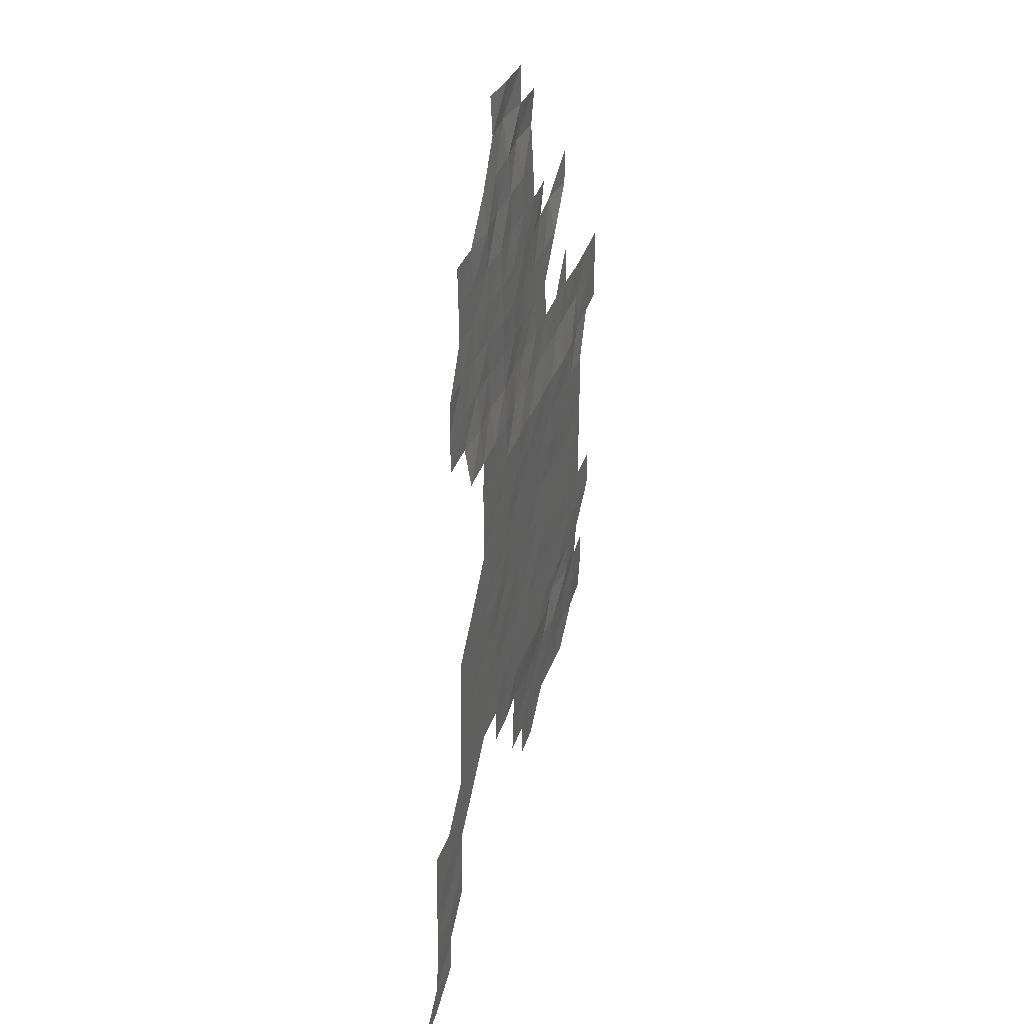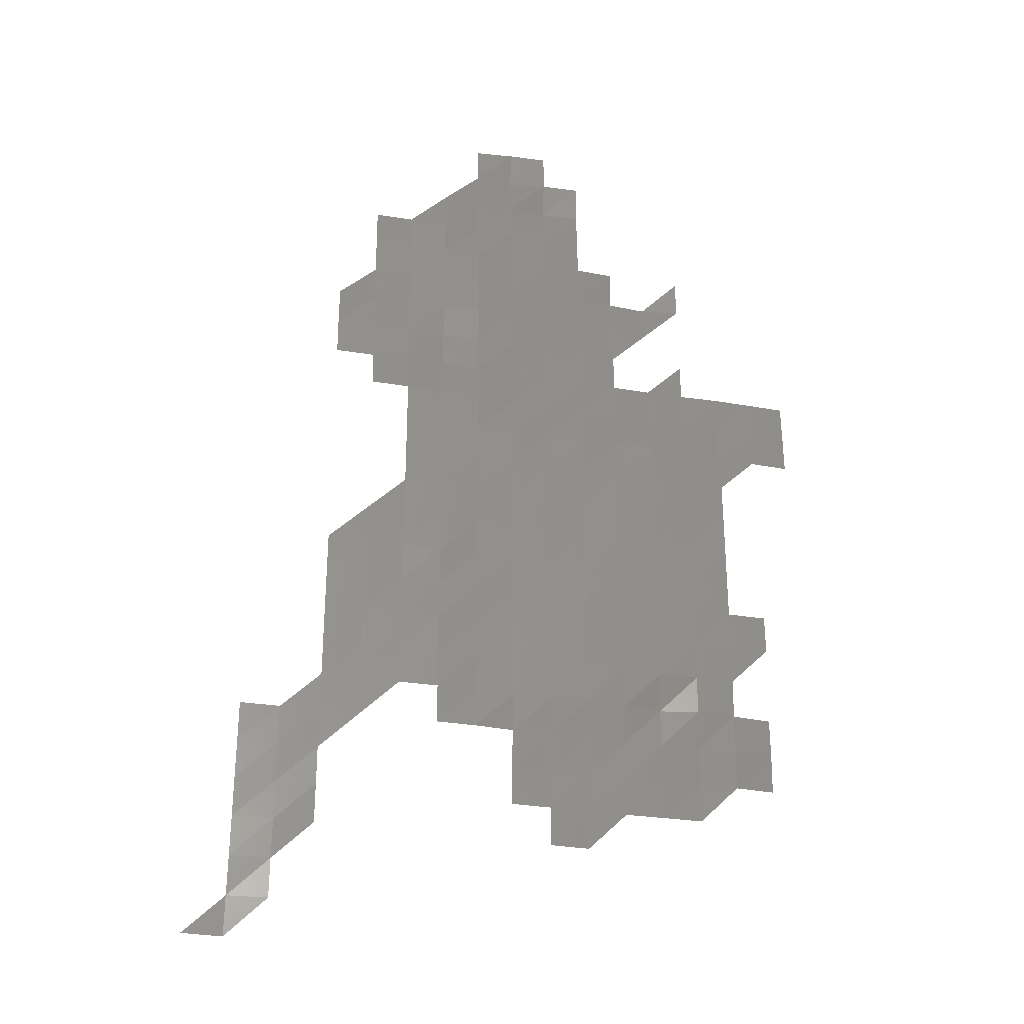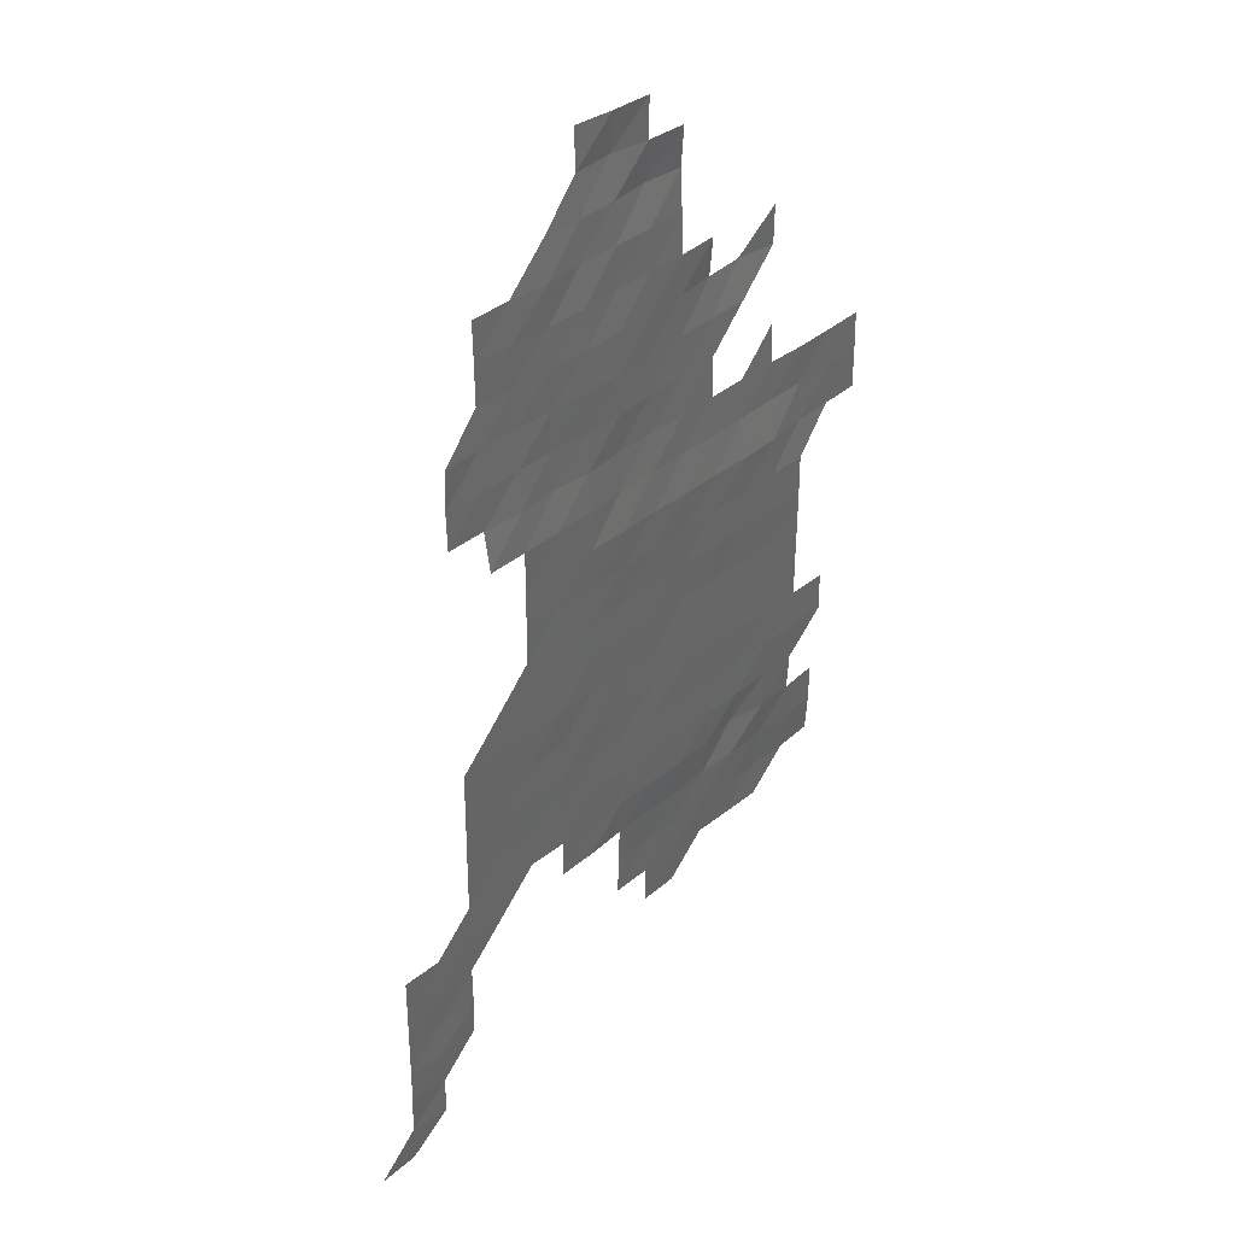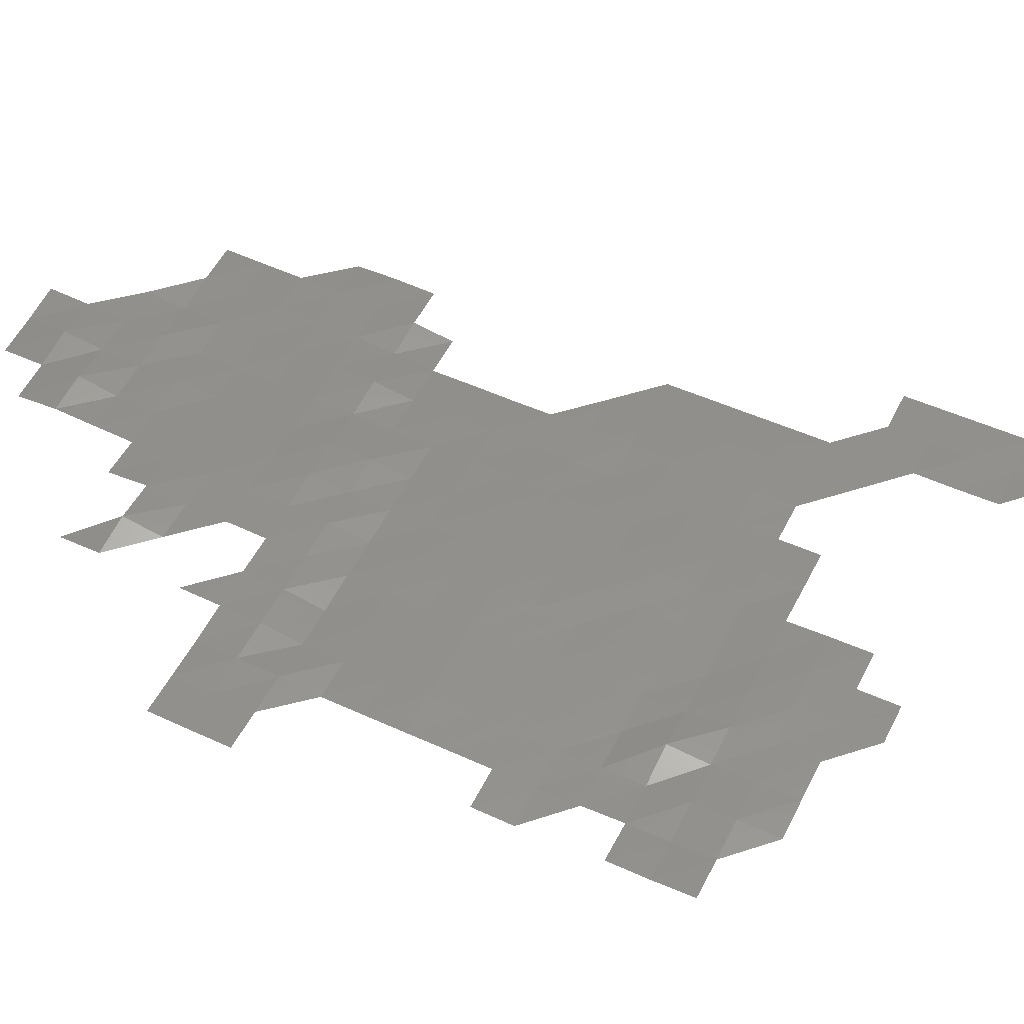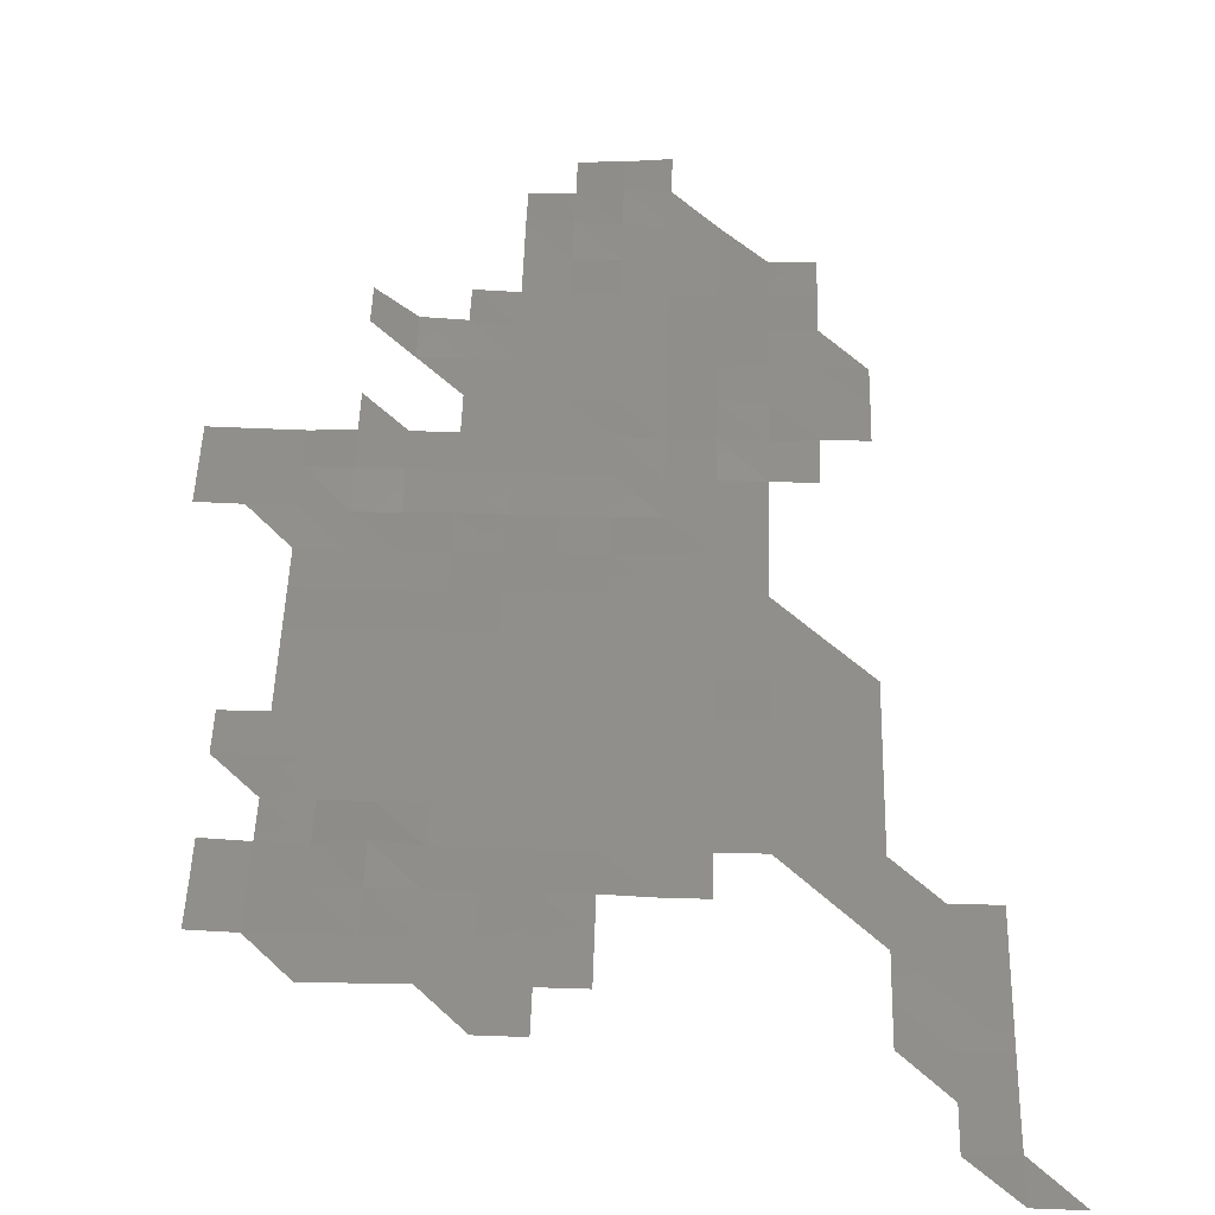
<metadata>
{"format":"stl","ext":"stl","renderer":"f3d","projection":"perspective","resolution":1024,"background":"white","views":[{"elev":34.9,"azim":107.3,"up":"+Y"},{"elev":-30.2,"azim":166.3,"up":"+Y"},{"elev":37.9,"azim":133.8,"up":"+Y"},{"elev":52.5,"azim":-63.8,"up":"+Z"},{"elev":48.4,"azim":1.7,"up":"+Z"}]}
</metadata>
<code>
# stl→obj: 234 verts, 383 faces
v 7.285e+05 5.738e+06 3330
v 7.295e+05 5.738e+06 3416
v 7.295e+05 5.736e+06 3458
v 7.305e+05 5.736e+06 3438
v 7.285e+05 5.738e+06 3334
v 7.295e+05 5.738e+06 3364
v 7.275e+05 5.74e+06 3313
v 7.285e+05 5.74e+06 3305
v 7.295e+05 5.74e+06 3343
v 7.195e+05 5.74e+06 3419
v 7.205e+05 5.74e+06 3420
v 7.205e+05 5.74e+06 3439
v 7.215e+05 5.74e+06 3422
v 7.215e+05 5.74e+06 3408
v 7.275e+05 5.74e+06 3293
v 7.285e+05 5.74e+06 3325
v 7.295e+05 5.74e+06 3334
v 7.165e+05 5.742e+06 3364
v 7.175e+05 5.742e+06 3403
v 7.175e+05 5.74e+06 3390
v 7.185e+05 5.74e+06 3401
v 7.185e+05 5.742e+06 3378
v 7.195e+05 5.742e+06 3380
v 7.205e+05 5.742e+06 3403
v 7.215e+05 5.742e+06 3405
v 7.225e+05 5.74e+06 3401
v 7.225e+05 5.742e+06 3384
v 7.275e+05 5.742e+06 3302
v 7.285e+05 5.742e+06 3300
v 7.295e+05 5.742e+06 3323
v 7.155e+05 5.742e+06 3359
v 7.155e+05 5.742e+06 3414
v 7.165e+05 5.742e+06 3305
v 7.175e+05 5.742e+06 3346
v 7.185e+05 5.742e+06 3337
v 7.195e+05 5.742e+06 3368
v 7.205e+05 5.742e+06 3360
v 7.215e+05 5.742e+06 3349
v 7.225e+05 5.742e+06 3345
v 7.265e+05 5.742e+06 3288
v 7.275e+05 5.742e+06 3294
v 7.295e+05 5.742e+06 3312
v 7.155e+05 5.744e+06 3357
v 7.165e+05 5.744e+06 3283
v 7.175e+05 5.744e+06 3252
v 7.185e+05 5.744e+06 3426
v 7.195e+05 5.744e+06 3274
v 7.205e+05 5.744e+06 3250
v 7.215e+05 5.744e+06 3259
v 7.225e+05 5.744e+06 3280
v 7.235e+05 5.742e+06 3284
v 7.235e+05 5.744e+06 3286
v 7.245e+05 5.742e+06 3279
v 7.245e+05 5.744e+06 3264
v 7.255e+05 5.744e+06 3278
v 7.265e+05 5.744e+06 3289
v 7.275e+05 5.744e+06 3290
v 7.165e+05 5.744e+06 3234
v 7.175e+05 5.744e+06 3229
v 7.185e+05 5.744e+06 3218
v 7.195e+05 5.744e+06 3230
v 7.205e+05 5.744e+06 3241
v 7.215e+05 5.744e+06 3249
v 7.225e+05 5.744e+06 3273
v 7.235e+05 5.744e+06 3274
v 7.255e+05 5.744e+06 3284
v 7.265e+05 5.744e+06 3288
v 7.275e+05 5.744e+06 3280
v 7.155e+05 5.746e+06 3200
v 7.165e+05 5.746e+06 3203
v 7.175e+05 5.746e+06 3208
v 7.185e+05 5.746e+06 3225
v 7.195e+05 5.746e+06 3232
v 7.205e+05 5.746e+06 3239
v 7.215e+05 5.746e+06 3252
v 7.225e+05 5.746e+06 3281
v 7.235e+05 5.746e+06 3281
v 7.245e+05 5.746e+06 3259
v 7.255e+05 5.746e+06 3264
v 7.265e+05 5.746e+06 3272
v 7.275e+05 5.746e+06 3266
v 7.155e+05 5.746e+06 3211
v 7.165e+05 5.746e+06 3213
v 7.175e+05 5.746e+06 3211
v 7.185e+05 5.746e+06 3214
v 7.195e+05 5.746e+06 3220
v 7.205e+05 5.746e+06 3224
v 7.215e+05 5.746e+06 3259
v 7.225e+05 5.746e+06 3271
v 7.235e+05 5.746e+06 3255
v 7.245e+05 5.746e+06 3258
v 7.255e+05 5.746e+06 3266
v 7.265e+05 5.746e+06 3256
v 7.275e+05 5.746e+06 3255
v 7.165e+05 5.748e+06 3217
v 7.175e+05 5.748e+06 3220
v 7.185e+05 5.748e+06 3220
v 7.195e+05 5.748e+06 3226
v 7.205e+05 5.748e+06 3241
v 7.215e+05 5.748e+06 3255
v 7.225e+05 5.748e+06 3265
v 7.235e+05 5.748e+06 3262
v 7.245e+05 5.748e+06 3223
v 7.255e+05 5.748e+06 3252
v 7.265e+05 5.748e+06 3246
v 7.275e+05 5.748e+06 3242
v 7.165e+05 5.748e+06 3211
v 7.175e+05 5.748e+06 3231
v 7.185e+05 5.748e+06 3232
v 7.195e+05 5.748e+06 3233
v 7.205e+05 5.748e+06 3257
v 7.215e+05 5.748e+06 3246
v 7.225e+05 5.748e+06 3251
v 7.235e+05 5.748e+06 3248
v 7.245e+05 5.748e+06 3237
v 7.255e+05 5.748e+06 3249
v 7.265e+05 5.748e+06 3241
v 7.165e+05 5.75e+06 3212
v 7.175e+05 5.75e+06 3215
v 7.185e+05 5.75e+06 3213
v 7.195e+05 5.75e+06 3212
v 7.205e+05 5.75e+06 3245
v 7.215e+05 5.75e+06 3247
v 7.225e+05 5.75e+06 3258
v 7.235e+05 5.75e+06 3243
v 7.245e+05 5.75e+06 3233
v 7.255e+05 5.75e+06 3253
v 7.165e+05 5.75e+06 3220
v 7.175e+05 5.75e+06 3216
v 7.185e+05 5.75e+06 3216
v 7.195e+05 5.75e+06 3222
v 7.205e+05 5.75e+06 3228
v 7.215e+05 5.75e+06 3230
v 7.225e+05 5.75e+06 3231
v 7.235e+05 5.75e+06 3240
v 7.245e+05 5.75e+06 3240
v 7.255e+05 5.75e+06 3236
v 7.155e+05 5.752e+06 3344
v 7.165e+05 5.752e+06 3331
v 7.175e+05 5.752e+06 3210
v 7.185e+05 5.752e+06 3185
v 7.195e+05 5.752e+06 3221
v 7.205e+05 5.752e+06 3205
v 7.215e+05 5.752e+06 3229
v 7.225e+05 5.752e+06 3208
v 7.235e+05 5.752e+06 3223
v 7.245e+05 5.752e+06 3238
v 7.255e+05 5.752e+06 3240
v 7.145e+05 5.752e+06 3384
v 7.145e+05 5.752e+06 3376
v 7.155e+05 5.752e+06 3350
v 7.165e+05 5.752e+06 3370
v 7.175e+05 5.752e+06 3377
v 7.185e+05 5.752e+06 3355
v 7.195e+05 5.752e+06 3332
v 7.205e+05 5.752e+06 3338
v 7.215e+05 5.752e+06 3306
v 7.225e+05 5.752e+06 3334
v 7.235e+05 5.752e+06 3233
v 7.245e+05 5.752e+06 3236
v 7.255e+05 5.752e+06 3226
v 7.145e+05 5.754e+06 3406
v 7.155e+05 5.754e+06 3380
v 7.165e+05 5.754e+06 3360
v 7.175e+05 5.754e+06 3396
v 7.185e+05 5.754e+06 3401
v 7.195e+05 5.754e+06 3389
v 7.205e+05 5.754e+06 3363
v 7.215e+05 5.754e+06 3399
v 7.225e+05 5.754e+06 3384
v 7.235e+05 5.754e+06 3299
v 7.245e+05 5.754e+06 3376
v 7.255e+05 5.754e+06 3303
v 7.265e+05 5.752e+06 3220
v 7.265e+05 5.754e+06 3384
v 7.175e+05 5.754e+06 3429
v 7.195e+05 5.754e+06 3420
v 7.205e+05 5.754e+06 3404
v 7.215e+05 5.754e+06 3395
v 7.225e+05 5.754e+06 3339
v 7.235e+05 5.754e+06 3330
v 7.245e+05 5.754e+06 3399
v 7.255e+05 5.754e+06 3380
v 7.265e+05 5.754e+06 3388
v 7.275e+05 5.754e+06 3388
v 7.275e+05 5.754e+06 3414
v 7.185e+05 5.756e+06 3455
v 7.195e+05 5.756e+06 3462
v 7.205e+05 5.756e+06 3433
v 7.215e+05 5.756e+06 3409
v 7.225e+05 5.756e+06 3339
v 7.235e+05 5.756e+06 3314
v 7.245e+05 5.756e+06 3389
v 7.255e+05 5.756e+06 3430
v 7.265e+05 5.756e+06 3429
v 7.275e+05 5.756e+06 3376
v 7.175e+05 5.756e+06 3492
v 7.185e+05 5.756e+06 3630
v 7.195e+05 5.756e+06 3565
v 7.205e+05 5.756e+06 3443
v 7.215e+05 5.756e+06 3395
v 7.225e+05 5.756e+06 3367
v 7.235e+05 5.756e+06 3338
v 7.245e+05 5.756e+06 3384
v 7.255e+05 5.756e+06 3448
v 7.265e+05 5.756e+06 3473
v 7.175e+05 5.758e+06 3480
v 7.195e+05 5.758e+06 3479
v 7.205e+05 5.758e+06 3433
v 7.215e+05 5.758e+06 3416
v 7.225e+05 5.758e+06 3446
v 7.235e+05 5.758e+06 3371
v 7.245e+05 5.758e+06 3414
v 7.255e+05 5.758e+06 3449
v 7.265e+05 5.758e+06 3482
v 7.205e+05 5.758e+06 3479
v 7.215e+05 5.758e+06 3443
v 7.225e+05 5.758e+06 3457
v 7.235e+05 5.758e+06 3483
v 7.245e+05 5.758e+06 3395
v 7.255e+05 5.758e+06 3487
v 7.265e+05 5.758e+06 3498
v 7.205e+05 5.76e+06 3534
v 7.215e+05 5.76e+06 3617
v 7.225e+05 5.76e+06 3512
v 7.235e+05 5.76e+06 3510
v 7.245e+05 5.76e+06 3498
v 7.205e+05 5.76e+06 3457
v 7.215e+05 5.76e+06 3502
v 7.225e+05 5.76e+06 3645
v 7.235e+05 5.76e+06 3586
v 7.215e+05 5.762e+06 3496
v 7.225e+05 5.762e+06 3541
v 7.235e+05 5.762e+06 3633
f 1 2 3
f 2 4 3
f 5 2 1
f 5 6 2
f 7 8 5
f 8 6 5
f 8 9 6
f 10 11 12
f 11 13 12
f 11 14 13
f 15 8 7
f 15 16 8
f 16 9 8
f 16 17 9
f 18 19 20
f 19 21 20
f 19 22 21
f 22 10 21
f 22 23 10
f 23 11 10
f 23 24 11
f 24 14 11
f 24 25 14
f 25 26 14
f 25 27 26
f 28 16 15
f 28 29 16
f 29 17 16
f 29 30 17
f 31 18 32
f 31 33 18
f 33 19 18
f 33 34 19
f 34 22 19
f 34 35 22
f 35 23 22
f 35 36 23
f 36 24 23
f 36 37 24
f 37 25 24
f 37 38 25
f 38 27 25
f 38 39 27
f 40 41 28
f 41 29 28
f 41 29 29
f 29 30 29
f 29 42 30
f 43 33 31
f 43 44 33
f 44 34 33
f 44 45 34
f 45 35 34
f 45 46 35
f 46 36 35
f 46 47 36
f 47 37 36
f 47 48 37
f 48 38 37
f 48 49 38
f 49 39 38
f 49 50 39
f 50 51 39
f 50 52 51
f 52 53 51
f 52 54 53
f 55 56 40
f 56 41 40
f 56 57 41
f 57 29 41
f 58 45 44
f 58 59 45
f 59 46 45
f 59 60 46
f 60 47 46
f 60 61 47
f 61 48 47
f 61 62 48
f 62 49 48
f 62 63 49
f 63 50 49
f 63 64 50
f 64 52 50
f 64 65 52
f 65 54 52
f 65 54 54
f 54 55 54
f 54 66 55
f 66 56 55
f 66 67 56
f 67 57 56
f 67 68 57
f 69 70 58
f 70 59 58
f 70 71 59
f 71 60 59
f 71 72 60
f 72 61 60
f 72 73 61
f 73 62 61
f 73 74 62
f 74 63 62
f 74 75 63
f 75 64 63
f 75 76 64
f 76 65 64
f 76 77 65
f 77 54 65
f 77 78 54
f 78 66 54
f 78 79 66
f 79 67 66
f 79 80 67
f 80 68 67
f 80 81 68
f 82 70 69
f 82 83 70
f 83 71 70
f 83 84 71
f 84 72 71
f 84 85 72
f 85 73 72
f 85 86 73
f 86 74 73
f 86 87 74
f 87 75 74
f 87 88 75
f 88 76 75
f 88 89 76
f 89 77 76
f 89 90 77
f 90 78 77
f 90 91 78
f 91 79 78
f 91 92 79
f 92 80 79
f 92 93 80
f 93 81 80
f 93 94 81
f 95 84 83
f 95 96 84
f 96 85 84
f 96 97 85
f 97 86 85
f 97 98 86
f 98 87 86
f 98 99 87
f 99 88 87
f 99 100 88
f 100 89 88
f 100 101 89
f 101 90 89
f 101 102 90
f 102 91 90
f 102 103 91
f 103 92 91
f 103 104 92
f 104 93 92
f 104 105 93
f 105 94 93
f 105 106 94
f 107 96 95
f 107 108 96
f 108 97 96
f 108 109 97
f 109 98 97
f 109 110 98
f 110 99 98
f 110 111 99
f 111 100 99
f 111 112 100
f 112 101 100
f 112 113 101
f 113 102 101
f 113 114 102
f 114 103 102
f 114 115 103
f 115 104 103
f 115 116 104
f 116 105 104
f 116 117 105
f 117 106 105
f 118 108 107
f 118 119 108
f 119 109 108
f 119 120 109
f 120 110 109
f 120 121 110
f 121 111 110
f 121 122 111
f 122 112 111
f 122 123 112
f 123 113 112
f 123 124 113
f 124 114 113
f 124 125 114
f 125 115 114
f 125 126 115
f 126 116 115
f 126 127 116
f 127 117 116
f 128 119 118
f 128 129 119
f 129 120 119
f 129 130 120
f 130 121 120
f 130 131 121
f 131 122 121
f 131 132 122
f 132 123 122
f 132 133 123
f 133 124 123
f 133 134 124
f 134 125 124
f 134 135 125
f 135 126 125
f 135 136 126
f 136 127 126
f 136 137 127
f 138 139 128
f 139 129 128
f 139 140 129
f 140 130 129
f 140 141 130
f 141 131 130
f 141 142 131
f 142 132 131
f 142 143 132
f 143 133 132
f 143 144 133
f 144 134 133
f 144 145 134
f 145 135 134
f 145 146 135
f 146 136 135
f 146 147 136
f 147 137 136
f 147 148 137
f 149 138 150
f 149 151 138
f 151 139 138
f 151 152 139
f 152 140 139
f 152 153 140
f 153 141 140
f 153 154 141
f 154 142 141
f 154 155 142
f 155 143 142
f 155 156 143
f 156 144 143
f 156 157 144
f 157 145 144
f 157 158 145
f 158 146 145
f 158 159 146
f 159 147 146
f 159 160 147
f 160 148 147
f 160 161 148
f 162 151 149
f 162 163 151
f 163 152 151
f 163 164 152
f 164 153 152
f 164 165 153
f 165 154 153
f 165 166 154
f 166 155 154
f 166 167 155
f 167 156 155
f 167 168 156
f 168 157 156
f 168 169 157
f 169 158 157
f 169 170 158
f 170 159 158
f 170 171 159
f 171 160 159
f 171 172 160
f 172 161 160
f 172 173 161
f 173 174 161
f 173 175 174
f 176 166 165
f 177 168 167
f 177 178 168
f 178 169 168
f 178 179 169
f 179 170 169
f 179 180 170
f 180 171 170
f 180 181 171
f 181 172 171
f 181 182 172
f 182 173 172
f 182 183 173
f 183 175 173
f 183 184 175
f 184 185 175
f 184 186 185
f 187 188 177
f 188 178 177
f 188 189 178
f 189 179 178
f 189 190 179
f 190 180 179
f 190 191 180
f 191 181 180
f 191 192 181
f 192 182 181
f 192 193 182
f 193 183 182
f 193 194 183
f 194 184 183
f 194 195 184
f 195 186 184
f 195 196 186
f 197 198 187
f 198 188 187
f 198 199 188
f 199 189 188
f 199 200 189
f 200 190 189
f 200 201 190
f 201 191 190
f 201 202 191
f 202 192 191
f 202 203 192
f 203 193 192
f 203 204 193
f 204 194 193
f 204 205 194
f 205 195 194
f 205 206 195
f 206 196 195
f 207 198 197
f 208 200 199
f 208 209 200
f 209 201 200
f 209 210 201
f 210 202 201
f 210 211 202
f 211 203 202
f 211 212 203
f 212 204 203
f 212 213 204
f 213 205 204
f 213 214 205
f 214 206 205
f 214 215 206
f 216 210 209
f 216 217 210
f 217 211 210
f 217 218 211
f 218 212 211
f 218 219 212
f 219 213 212
f 219 220 213
f 220 214 213
f 220 221 214
f 221 215 214
f 221 222 215
f 223 217 216
f 223 224 217
f 224 218 217
f 224 225 218
f 225 219 218
f 225 226 219
f 226 220 219
f 226 227 220
f 227 221 220
f 228 224 223
f 228 229 224
f 229 225 224
f 229 230 225
f 230 226 225
f 230 231 226
f 231 227 226
f 232 230 229
f 232 233 230
f 233 231 230
f 233 234 231

</code>
